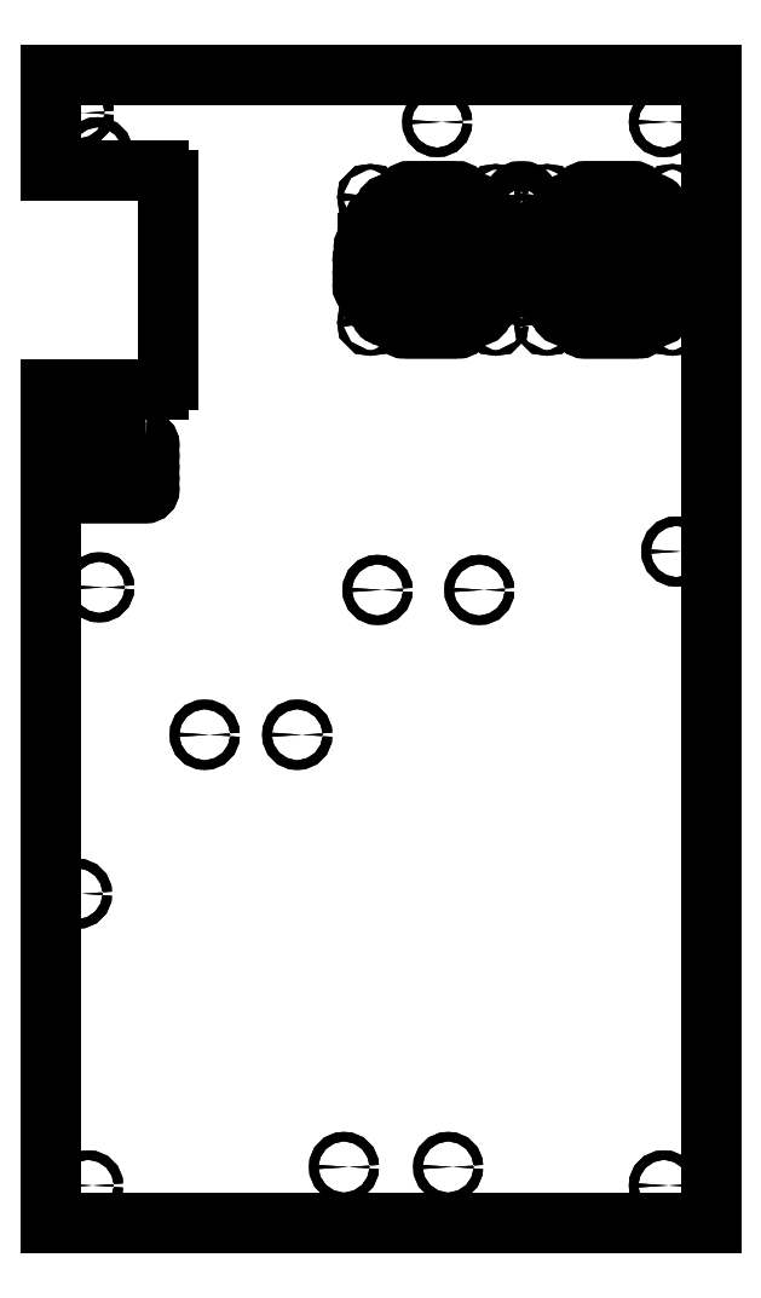
<metadata>
{"format":"dxf","ext":"dxf","renderer":"ezdxf+matplotlib","layout":"modelspace","background":"white","min_lineweight":24,"dpi":150}
</metadata>
<code>
0
SECTION
2
ENTITIES
0
LINE
8
0
10
-174.1
20
251.4
30
0
11
-116.2
21
251.4
31
8.47e-21
0
ARC
8
0
10
-116.2
20
246.4
30
0
40
5
50
0
51
90
0
LINE
8
0
10
-111.2
20
246.4
30
-5.294e-22
11
-111.2
21
138.4
31
0
0
ARC
8
0
10
-116.2
20
138.4
30
0
40
5
50
-90
51
0
0
LINE
8
0
10
-116.2
20
133.4
30
-5.877e-38
11
-174.1
21
133.4
31
8.47e-21
0
LINE
8
0
10
-174.1
20
133.4
30
0
11
-174.1
21
-316.9
31
0
0
LINE
8
0
10
-174.1
20
-316.9
30
0
11
182.5
21
-316.9
31
-6.776e-20
0
LINE
8
0
10
182.5
20
-316.9
30
-6.776e-20
11
182.5
21
303.4
31
0
0
LINE
8
0
10
182.5
20
303.4
30
0
11
-174.1
21
303.4
31
-3.553e-14
0
LINE
8
0
10
-174.1
20
303.4
30
-3.553e-14
11
-174.1
21
251.4
31
0
0
CIRCLE
8
0
10
157
20
-296.9
30
0
40
2.55
0
CIRCLE
8
0
10
-154.1
20
-296.9
30
0
40
2.55
0
CIRCLE
8
0
10
157
20
277.9
30
0
40
2.55
0
CIRCLE
8
0
10
-159.1
20
282.9
30
-3.553e-14
40
2.55
0
LWPOLYLINE
8
0
90
4
70
1
43
0
10
-123.1
20
87.4
42
-1
10
-123.1
20
83.4
10
-164.1
20
83.4
42
-1
10
-164.1
20
87.4
0
CIRCLE
8
0
10
163.8
20
45.75
30
-3.553e-14
40
2.55
0
LWPOLYLINE
8
0
90
4
70
1
43
0
10
-123.1
20
99.4
42
-1
10
-123.1
20
95.4
10
-164.1
20
95.4
42
-1
10
-164.1
20
99.4
0
CIRCLE
8
0
10
40.4
20
-286.9
30
0
40
2.55
0
CIRCLE
8
0
10
2.25
20
25
30
0
40
2.55
0
CIRCLE
8
0
10
34.5
20
277.9
30
0
40
2.55
0
CIRCLE
8
0
10
-148.1
20
26.4
30
0
40
2.55
0
LWPOLYLINE
8
0
90
4
70
1
43
0
10
-123.1
20
105.4
42
-1
10
-123.1
20
101.4
10
-164.1
20
101.4
42
-1
10
-164.1
20
105.4
0
CIRCLE
8
0
10
-15.9
20
-286.9
30
0
40
2.55
0
LWPOLYLINE
8
0
90
4
70
1
43
0
10
-164.1
20
89.4
42
-1
10
-164.1
20
93.4
10
-123.1
20
93.4
42
-1
10
-123.1
20
89.4
0
CIRCLE
8
0
10
57.25
20
25
30
0
40
2.55
0
CIRCLE
8
0
10
-149.2
20
261.4
30
0
40
2.75
0
CIRCLE
8
0
10
-149.2
20
123.4
30
0
40
2.75
0
LINE
8
0
10
-174.1
20
133.4
30
0
11
-174.1
21
-316.9
31
0
0
LWPOLYLINE
8
0
90
4
70
1
43
0
10
-123.1
20
105.4
42
-1
10
-123.1
20
101.4
10
-164.1
20
101.4
42
-1
10
-164.1
20
105.4
0
LWPOLYLINE
8
0
90
4
70
1
43
0
10
-123.1
20
99.4
42
-1
10
-123.1
20
95.4
10
-164.1
20
95.4
42
-1
10
-164.1
20
99.4
0
LWPOLYLINE
8
0
90
4
70
1
43
0
10
-123.1
20
93.4
42
-1
10
-123.1
20
89.4
10
-164.1
20
89.4
42
-1
10
-164.1
20
93.4
0
LWPOLYLINE
8
0
90
4
70
1
43
0
10
-123.1
20
87.4
42
-1
10
-123.1
20
83.4
10
-164.1
20
83.4
42
-1
10
-164.1
20
87.4
0
CIRCLE
8
0
10
157
20
-296.9
30
-3.553e-14
40
2.55
0
CIRCLE
8
0
10
-154.1
20
-296.9
30
-3.553e-14
40
2.55
0
CIRCLE
8
0
10
157
20
277.9
30
-3.553e-14
40
2.55
0
CIRCLE
8
0
10
-159.1
20
282.9
30
-3.553e-14
40
2.55
0
CIRCLE
8
0
10
163.8
20
45.75
30
-3.553e-14
40
2.55
0
CIRCLE
8
0
10
40.4
20
-286.9
30
0
40
2.55
0
CIRCLE
8
0
10
2.25
20
25
30
0
40
2.55
0
CIRCLE
8
0
10
34.5
20
277.9
30
0
40
2.55
0
CIRCLE
8
0
10
-148.1
20
26.4
30
0
40
2.55
0
CIRCLE
8
0
10
-15.9
20
-286.9
30
0
40
2.55
0
CIRCLE
8
0
10
57.25
20
25
30
0
40
2.55
0
LINE
8
0
10
182.5
20
303.4
30
0
11
-174.1
21
303.4
31
-2.925e-15
0
LINE
8
0
10
182.5
20
-316.9
30
0
11
182.5
21
303.4
31
0
0
LINE
8
0
10
-174.1
20
-316.9
30
0
11
182.5
21
-316.9
31
0
0
CIRCLE
8
0
10
-91.15
20
-53.29
30
-3.553e-14
40
2.6
0
CIRCLE
8
0
10
-41.15
20
-53.29
30
-3.553e-14
40
2.6
0
CIRCLE
8
0
10
-160.1
20
-139.2
30
0
40
2.55
0
CIRCLE
8
0
10
-160.1
20
-139.2
30
0
40
2.55
0
ARC
8
0
10
-116.2
20
246.4
30
0
40
5
50
0
51
90
0
LINE
8
0
10
-116.2
20
251.4
30
-3.743e-22
11
-174.1
21
251.4
31
-6.85e-15
0
ARC
8
0
10
-116.2
20
138.4
30
0
40
5
50
-90
51
0
0
LINE
8
0
10
-111.2
20
138.4
30
0
11
-111.2
21
246.4
31
3.743e-22
0
LINE
8
0
10
-174.1
20
133.4
30
0
11
-116.2
21
133.4
31
0
0
CIRCLE
8
0
10
-149.2
20
261.4
30
0
40
2.75
0
CIRCLE
8
0
10
-91.15
20
-53.29
30
-3.553e-14
40
2.6
0
CIRCLE
8
0
10
-149.2
20
123.4
30
0
40
2.75
0
CIRCLE
8
0
10
-41.15
20
-53.29
30
-3.553e-14
40
2.6
0
LINE
8
0
10
-174.1
20
303.4
30
-2.925e-15
11
-174.1
21
251.4
31
-6.85e-15
0
LWPOLYLINE
8
0
90
4
70
1
43
0
10
-164.1
20
77.4
10
-123.1
20
77.4
42
1
10
-123.1
20
81.4
10
-164.1
20
81.4
42
1
0
LWPOLYLINE
8
0
90
4
70
1
43
0
10
-123.1
20
81.4
10
-164.1
20
81.4
42
1
10
-164.1
20
77.4
10
-123.1
20
77.4
42
1
0
LWPOLYLINE
8
0
90
8
70
1
43
0
10
77
20
238.3
10
77
20
227.3
42
0.4142
10
79
20
225.3
10
81
20
225.3
42
0.4142
10
83
20
227.3
10
83
20
238.3
42
0.4142
10
81
20
240.3
10
79
20
240.3
42
0.4142
0
LWPOLYLINE
8
0
90
4
70
1
43
0
10
-3.745
20
201.4
10
18.26
20
201.4
42
1
10
18.26
20
205.4
10
-3.745
20
205.4
42
1
0
LWPOLYLINE
8
0
90
4
70
1
43
0
10
157.5
20
226.4
10
97.99
20
226.4
42
1
10
97.99
20
222.4
10
157.5
20
222.4
42
1
0
LWPOLYLINE
8
0
90
4
70
1
43
0
10
115
20
236.4
10
140.5
20
236.4
42
1
10
140.5
20
240.4
10
115
20
240.4
42
1
0
LWPOLYLINE
8
0
90
4
70
1
43
0
10
68.26
20
198.4
10
39.26
20
198.4
42
1
10
39.26
20
194.4
10
68.26
20
194.4
42
1
0
LWPOLYLINE
8
0
90
4
70
1
43
0
10
163.7
20
191.4
10
93.74
20
191.4
42
1
10
93.74
20
187.4
10
163.7
20
187.4
42
1
0
CIRCLE
8
0
10
161.6
20
237.3
30
0
40
1.5
0
CIRCLE
8
0
10
66.13
20
169.5
30
0
40
1.5
0
LWPOLYLINE
8
0
90
4
70
1
43
0
10
134.7
20
208.4
10
163.1
20
208.4
42
1
10
163.1
20
212.4
10
134.7
20
212.4
42
1
0
LWPOLYLINE
8
0
90
4
70
1
43
0
10
113.7
20
205.4
10
91.74
20
205.4
42
1
10
91.74
20
201.4
10
113.7
20
201.4
42
1
0
LWPOLYLINE
8
0
90
4
70
1
43
0
10
45.01
20
240.4
10
19.51
20
240.4
42
1
10
19.51
20
236.4
10
45.01
20
236.4
42
1
0
LWPOLYLINE
8
0
90
4
70
1
43
0
10
2.505
20
222.4
10
62.01
20
222.4
42
1
10
62.01
20
226.4
10
2.505
20
226.4
42
1
0
LWPOLYLINE
8
0
90
4
70
1
43
0
10
134.7
20
194.4
10
163.7
20
194.4
42
1
10
163.7
20
198.4
10
134.7
20
198.4
42
1
0
LWPOLYLINE
8
0
90
4
70
1
43
0
10
151.5
20
233.4
10
104
20
233.4
42
1
10
104
20
229.4
10
151.5
20
229.4
42
1
0
CIRCLE
8
0
10
161.6
20
169.5
30
0
40
1.5
0
LWPOLYLINE
8
0
90
4
70
1
43
0
10
-0.1447
20
180.4
10
62.66
20
180.4
42
1
10
62.66
20
184.4
10
-0.1447
20
184.4
42
1
0
LWPOLYLINE
8
0
90
4
70
1
43
0
10
-3.095
20
208.4
10
25.26
20
208.4
42
1
10
25.26
20
212.4
10
-3.095
20
212.4
42
1
0
LWPOLYLINE
8
0
90
4
70
1
43
0
10
5.855
20
173.4
10
56.66
20
173.4
42
1
10
56.66
20
177.4
10
5.855
20
177.4
42
1
0
CIRCLE
8
0
10
66.13
20
237.3
30
0
40
1.5
0
CIRCLE
8
0
10
-1.615
20
237.3
30
0
40
1.5
0
LWPOLYLINE
8
0
90
4
70
1
43
0
10
161.1
20
219.4
10
94.39
20
219.4
42
1
10
94.39
20
215.4
10
161.1
20
215.4
42
1
0
LWPOLYLINE
8
0
90
4
70
1
43
0
10
25.26
20
198.4
10
-3.745
20
198.4
42
1
10
-3.745
20
194.4
10
25.26
20
194.4
42
1
0
LWPOLYLINE
8
0
90
4
70
1
43
0
10
46.26
20
201.4
10
68.26
20
201.4
42
1
10
68.26
20
205.4
10
46.26
20
205.4
42
1
0
LWPOLYLINE
8
0
90
4
70
1
43
0
10
97.34
20
180.4
10
160.1
20
180.4
42
1
10
160.1
20
184.4
10
97.34
20
184.4
42
1
0
LWPOLYLINE
8
0
90
4
70
1
43
0
10
16.86
20
166.4
10
45.66
20
166.4
42
1
10
45.66
20
170.4
10
16.86
20
170.4
42
1
0
LWPOLYLINE
8
0
90
4
70
1
43
0
10
-1.095
20
215.4
10
65.61
20
215.4
42
1
10
65.61
20
219.4
10
-1.095
20
219.4
42
1
0
LWPOLYLINE
8
0
90
4
70
1
43
0
10
91.74
20
194.4
10
120.7
20
194.4
42
1
10
120.7
20
198.4
10
91.74
20
198.4
42
1
0
LWPOLYLINE
8
0
90
4
70
1
43
0
10
120.7
20
212.4
10
92.39
20
212.4
42
1
10
92.39
20
208.4
10
120.7
20
208.4
42
1
0
LWPOLYLINE
8
0
90
4
70
1
43
0
10
56.01
20
233.4
10
8.505
20
233.4
42
1
10
8.505
20
229.4
10
56.01
20
229.4
42
1
0
LWPOLYLINE
8
0
90
4
70
1
43
0
10
103.3
20
173.4
10
154.1
20
173.4
42
1
10
154.1
20
177.4
10
103.3
20
177.4
42
1
0
LWPOLYLINE
8
0
90
4
70
1
43
0
10
141.7
20
201.4
10
163.7
20
201.4
42
1
10
163.7
20
205.4
10
141.7
20
205.4
42
1
0
LWPOLYLINE
8
0
90
4
70
1
43
0
10
143.1
20
170.4
10
114.3
20
170.4
42
1
10
114.3
20
166.4
10
143.1
20
166.4
42
1
0
LWPOLYLINE
8
0
90
4
70
1
43
0
10
66.26
20
191.4
10
-3.745
20
191.4
42
1
10
-3.745
20
187.4
10
66.26
20
187.4
42
1
0
CIRCLE
8
0
10
93.87
20
237.3
30
0
40
1.5
0
CIRCLE
8
0
10
-1.615
20
169.5
30
0
40
1.5
0
CIRCLE
8
0
10
93.87
20
169.5
30
0
40
1.5
0
LWPOLYLINE
8
0
90
8
70
1
43
0
10
83
20
238.3
10
83
20
227.3
42
-0.4142
10
81
20
225.3
10
79
20
225.3
42
-0.4142
10
77
20
227.3
10
77
20
238.3
42
-0.4142
10
79
20
240.3
10
81
20
240.3
42
-0.4142
0
LWPOLYLINE
8
0
90
4
70
1
43
0
10
18.26
20
201.4
10
-3.745
20
201.4
42
-1
10
-3.745
20
205.4
10
18.26
20
205.4
42
-1
0
LWPOLYLINE
8
0
90
4
70
1
43
0
10
97.99
20
226.4
10
157.5
20
226.4
42
-1
10
157.5
20
222.4
10
97.99
20
222.4
42
-1
0
LWPOLYLINE
8
0
90
4
70
1
43
0
10
140.5
20
236.4
10
115
20
236.4
42
-1
10
115
20
240.4
10
140.5
20
240.4
42
-1
0
LWPOLYLINE
8
0
90
4
70
1
43
0
10
39.26
20
198.4
10
68.26
20
198.4
42
-1
10
68.26
20
194.4
10
39.26
20
194.4
42
-1
0
LWPOLYLINE
8
0
90
4
70
1
43
0
10
163.7
20
187.4
10
93.74
20
187.4
42
-1
10
93.74
20
191.4
10
163.7
20
191.4
42
-1
0
CIRCLE
8
0
10
161.6
20
237.3
30
0
40
1.5
0
CIRCLE
8
0
10
66.13
20
169.5
30
0
40
1.5
0
LWPOLYLINE
8
0
90
4
70
1
43
0
10
134.7
20
212.4
10
163.1
20
212.4
42
-1
10
163.1
20
208.4
10
134.7
20
208.4
42
-1
0
LWPOLYLINE
8
0
90
4
70
1
43
0
10
113.7
20
201.4
10
91.74
20
201.4
42
-1
10
91.74
20
205.4
10
113.7
20
205.4
42
-1
0
LWPOLYLINE
8
0
90
4
70
1
43
0
10
45.01
20
236.4
10
19.51
20
236.4
42
-1
10
19.51
20
240.4
10
45.01
20
240.4
42
-1
0
LWPOLYLINE
8
0
90
4
70
1
43
0
10
62.01
20
222.4
10
2.505
20
222.4
42
-1
10
2.505
20
226.4
10
62.01
20
226.4
42
-1
0
LWPOLYLINE
8
0
90
4
70
1
43
0
10
134.7
20
198.4
10
163.7
20
198.4
42
-1
10
163.7
20
194.4
10
134.7
20
194.4
42
-1
0
LWPOLYLINE
8
0
90
4
70
1
43
0
10
104
20
233.4
10
151.5
20
233.4
42
-1
10
151.5
20
229.4
10
104
20
229.4
42
-1
0
CIRCLE
8
0
10
161.6
20
169.5
30
0
40
1.5
0
LWPOLYLINE
8
0
90
4
70
1
43
0
10
62.66
20
180.4
10
-0.1447
20
180.4
42
-1
10
-0.1447
20
184.4
10
62.66
20
184.4
42
-1
0
LWPOLYLINE
8
0
90
4
70
1
43
0
10
67.61
20
208.4
10
39.26
20
208.4
42
-1
10
39.26
20
212.4
10
67.61
20
212.4
42
-1
0
LINE
8
0
10
25.26
20
212.4
30
3.553e-14
11
-3.095
21
212.4
31
2.192e-14
0
LWPOLYLINE
8
0
90
4
70
1
43
0
10
56.66
20
173.4
10
5.855
20
173.4
42
-1
10
5.855
20
177.4
10
56.66
20
177.4
42
-1
0
CIRCLE
8
0
10
66.13
20
237.3
30
0
40
1.5
0
CIRCLE
8
0
10
-1.615
20
237.3
30
0
40
1.5
0
LWPOLYLINE
8
0
90
4
70
1
43
0
10
161.1
20
215.4
10
94.39
20
215.4
42
-1
10
94.39
20
219.4
10
161.1
20
219.4
42
-1
0
LWPOLYLINE
8
0
90
4
70
1
43
0
10
-3.745
20
198.4
10
25.26
20
198.4
42
-1
10
25.26
20
194.4
10
-3.745
20
194.4
42
-1
0
LWPOLYLINE
8
0
90
4
70
1
43
0
10
68.26
20
201.4
10
46.26
20
201.4
42
-1
10
46.26
20
205.4
10
68.26
20
205.4
42
-1
0
LWPOLYLINE
8
0
90
4
70
1
43
0
10
97.34
20
184.4
10
160.1
20
184.4
42
-1
10
160.1
20
180.4
10
97.34
20
180.4
42
-1
0
LWPOLYLINE
8
0
90
4
70
1
43
0
10
45.66
20
166.4
10
16.86
20
166.4
42
-1
10
16.86
20
170.4
10
45.66
20
170.4
42
-1
0
LWPOLYLINE
8
0
90
4
70
1
43
0
10
65.61
20
215.4
10
-1.095
20
215.4
42
-1
10
-1.095
20
219.4
10
65.61
20
219.4
42
-1
0
LWPOLYLINE
8
0
90
4
70
1
43
0
10
91.74
20
198.4
10
120.7
20
198.4
42
-1
10
120.7
20
194.4
10
91.74
20
194.4
42
-1
0
LWPOLYLINE
8
0
90
4
70
1
43
0
10
92.39
20
212.4
10
120.7
20
212.4
42
-1
10
120.7
20
208.4
10
92.39
20
208.4
42
-1
0
LWPOLYLINE
8
0
90
4
70
1
43
0
10
56.01
20
229.4
10
8.505
20
229.4
42
-1
10
8.505
20
233.4
10
56.01
20
233.4
42
-1
0
LWPOLYLINE
8
0
90
4
70
1
43
0
10
103.3
20
177.4
10
154.1
20
177.4
42
-1
10
154.1
20
173.4
10
103.3
20
173.4
42
-1
0
LWPOLYLINE
8
0
90
4
70
1
43
0
10
141.7
20
205.4
10
163.7
20
205.4
42
-1
10
163.7
20
201.4
10
141.7
20
201.4
42
-1
0
LWPOLYLINE
8
0
90
4
70
1
43
0
10
143.1
20
166.4
10
114.3
20
166.4
42
-1
10
114.3
20
170.4
10
143.1
20
170.4
42
-1
0
LWPOLYLINE
8
0
90
4
70
1
43
0
10
-3.745
20
191.4
10
66.26
20
191.4
42
-1
10
66.26
20
187.4
10
-3.745
20
187.4
42
-1
0
CIRCLE
8
0
10
93.87
20
237.3
30
0
40
1.5
0
CIRCLE
8
0
10
-1.615
20
169.5
30
0
40
1.5
0
CIRCLE
8
0
10
93.87
20
169.5
30
0
40
1.5
0
LWPOLYLINE
8
0
90
4
70
1
43
0
10
67.61
20
212.4
42
-1
10
67.61
20
208.4
10
39.26
20
208.4
42
-1
10
39.26
20
212.4
0
ARC
8
0
10
-3.095
20
210.4
30
-2.704e-36
40
2
50
90
51
270
0
LINE
8
0
10
-3.095
20
208.4
30
-3.553e-14
11
25.26
21
208.4
31
-2.192e-14
0
ARC
8
0
10
25.26
20
210.4
30
2.615e-36
40
2
50
-90
51
90
0
ENDSEC
0
EOF

</code>
